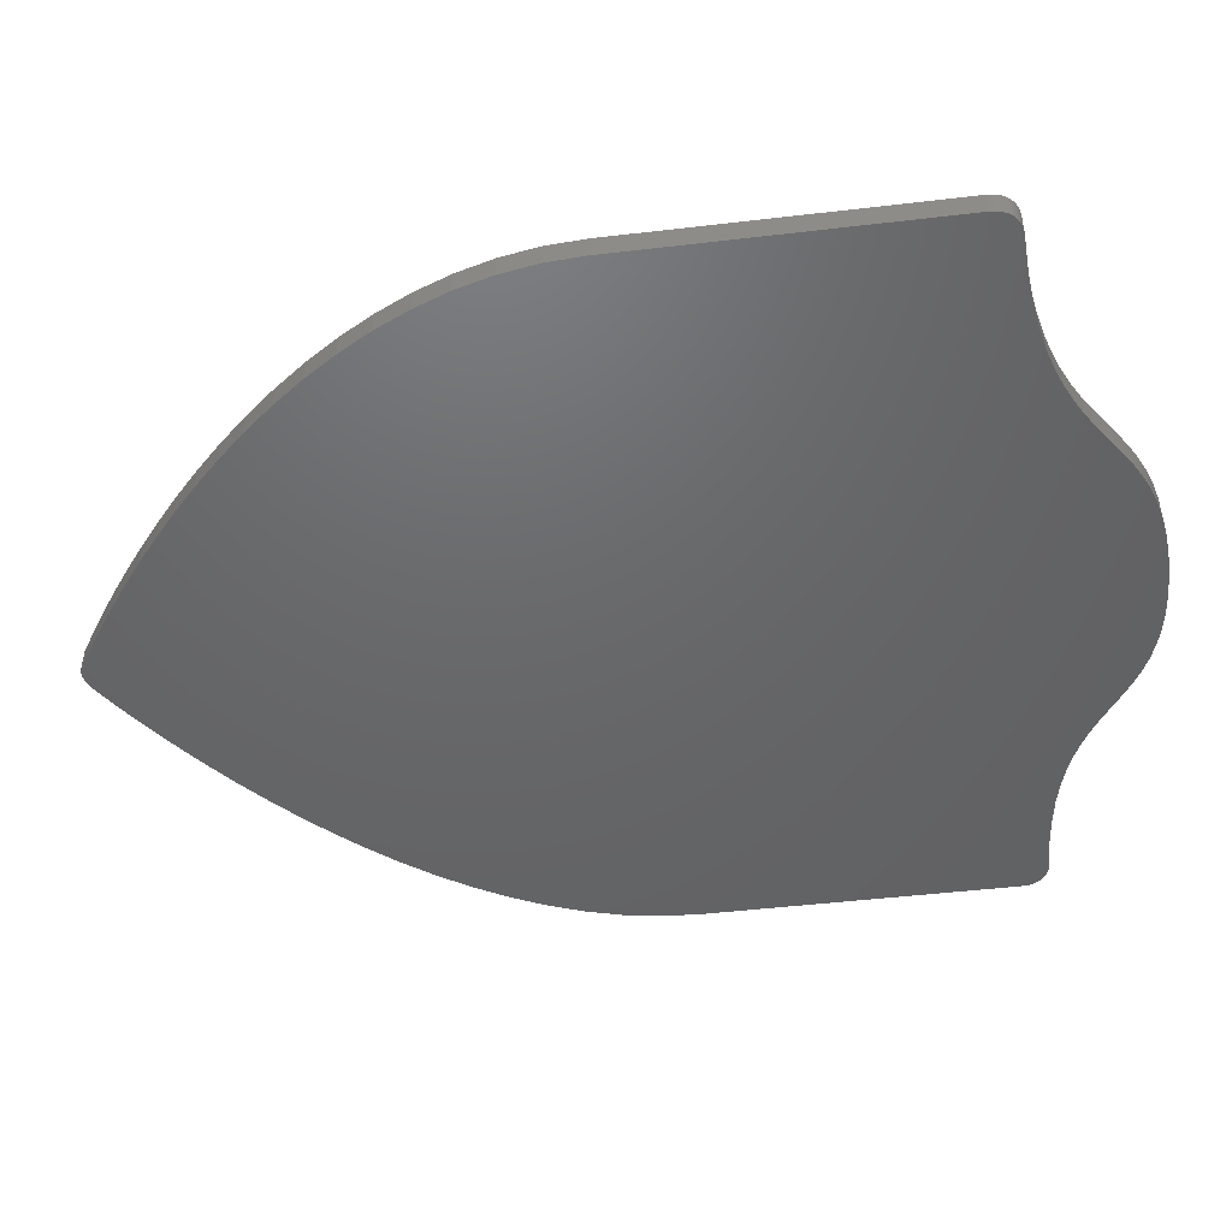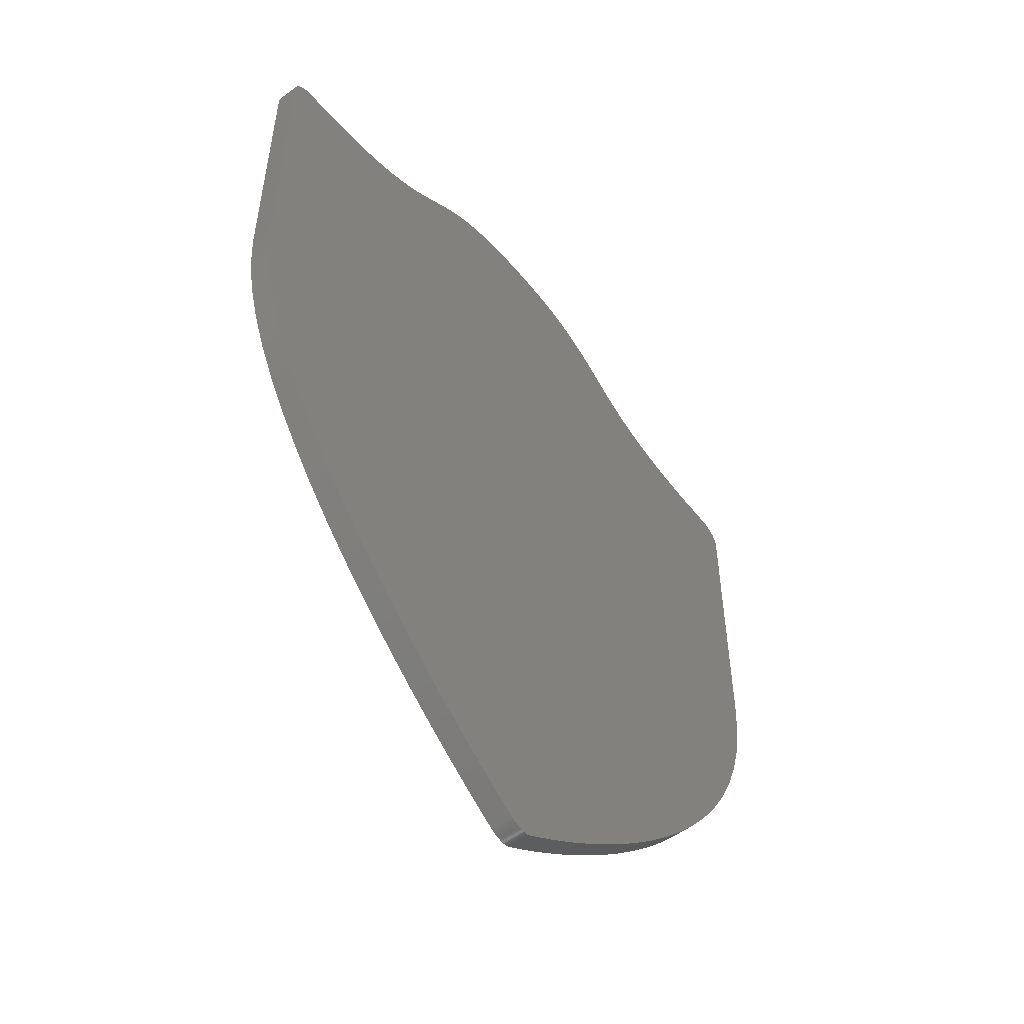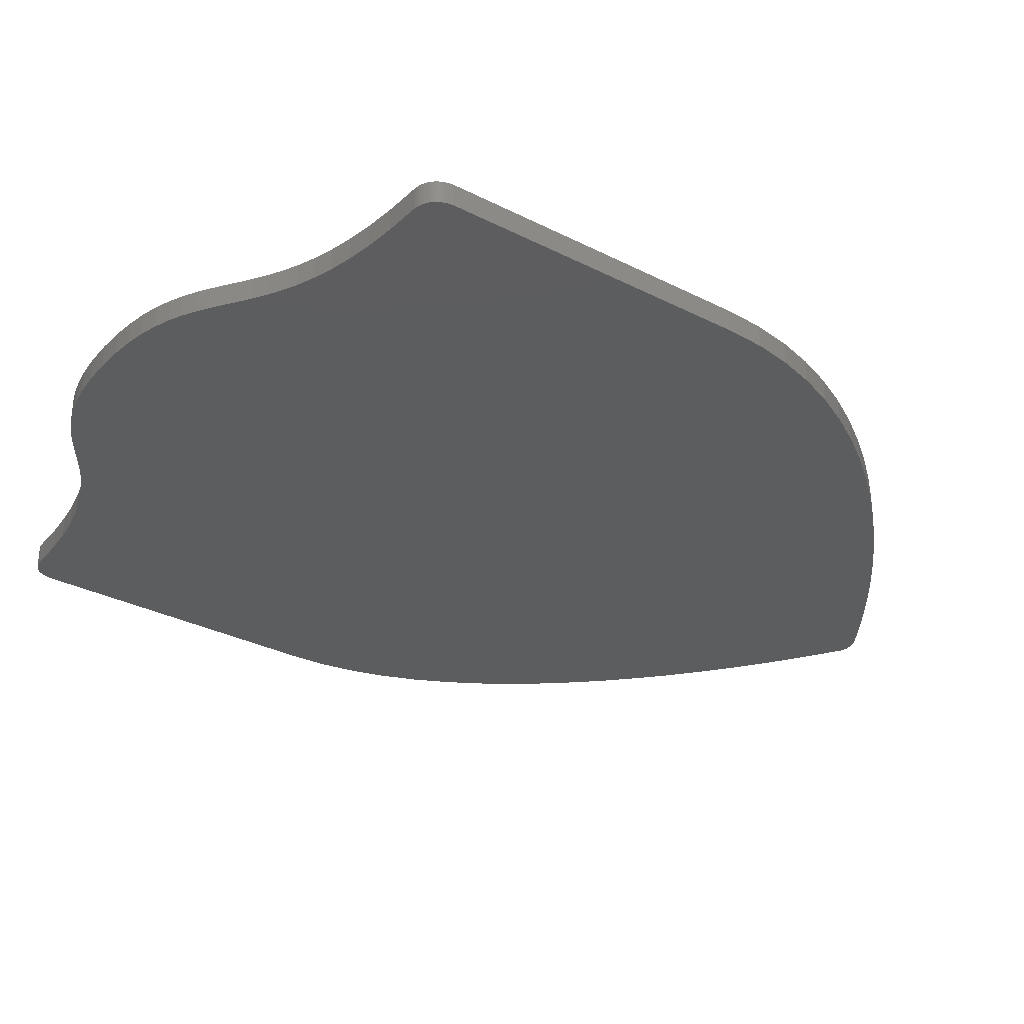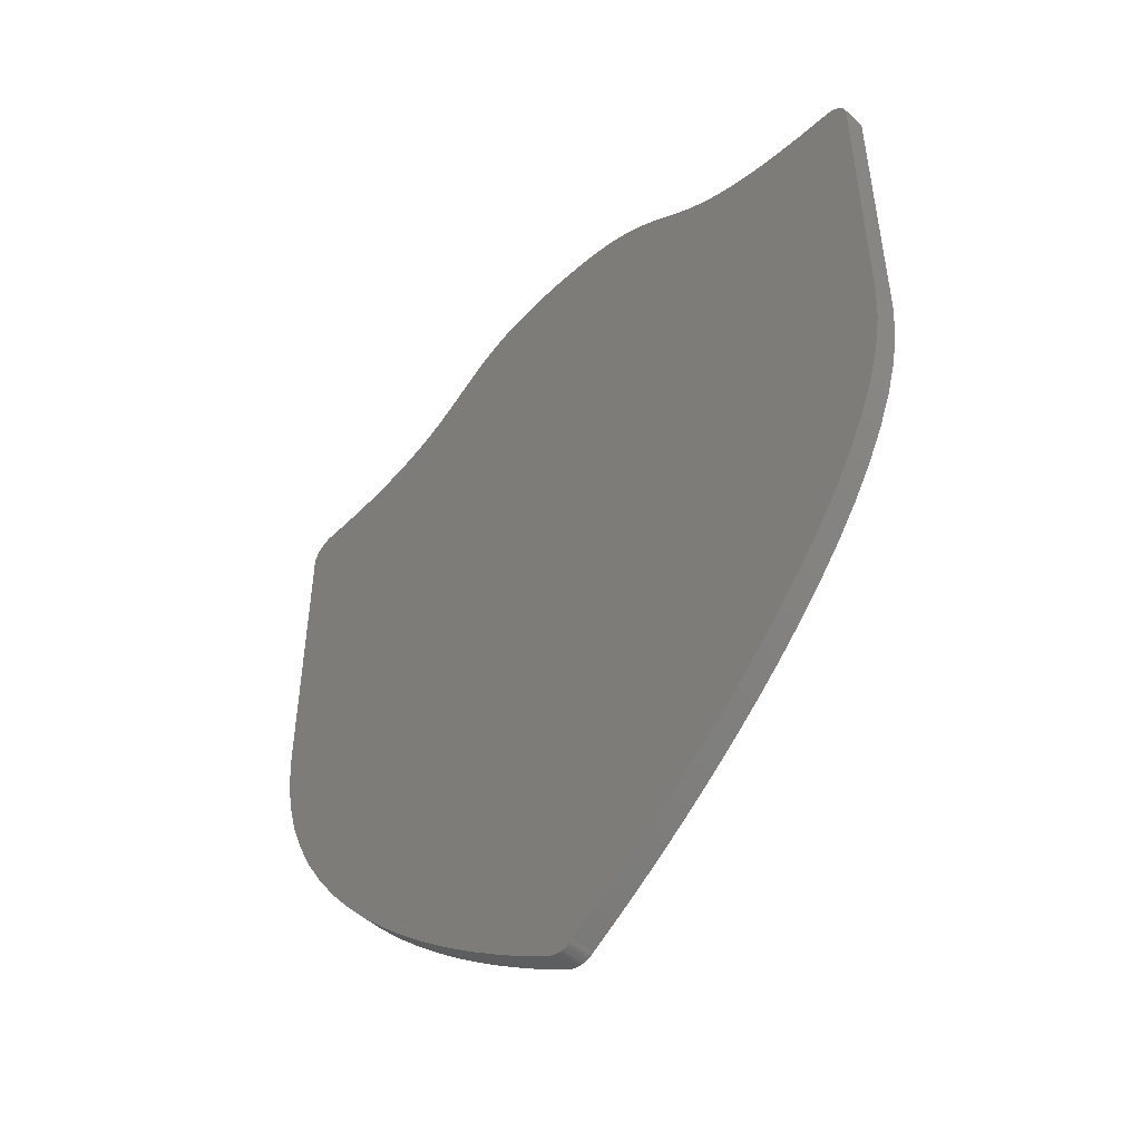
<metadata>
{"format":"stl","ext":"stl","renderer":"f3d","projection":"perspective","resolution":1024,"background":"white","views":[{"elev":-47.1,"azim":97.6,"up":"+Z"},{"elev":-54.0,"azim":-51.7,"up":"+Y"},{"elev":-31.8,"azim":-125.6,"up":"+Z"},{"elev":-50.4,"azim":45.8,"up":"+Y"}]}
</metadata>
<code>
# stl→obj: 284 verts, 564 faces
v 0.5106 -14.36 2.5
v 0.5879 -14.29 2.5
v 0.5509 -14.33 2.5
v 0.467 -14.38 2.5
v 0.4204 -14.41 2.5
v 0.3711 -14.43 2.5
v 0.3191 -14.44 2.5
v 0.2646 -14.45 2.5
v 0.2078 -14.46 2.5
v 0.1489 -14.47 2.5
v 0.08809 -14.47 2.5
v -1.798 -13.52 2.5
v 1.798 -13.52 2.5
v 1.123 -13.96 2.5
v -5.543 -10.77 2.5
v 5.543 -10.77 2.5
v 4.487 -11.6 2.5
v 11.21 -5.434 2.5
v -11.21 -5.434 2.5
v -12.29 -4.151 2.5
v -2.229 27.67 2.5
v -5.699 26.47 2.5
v -3.095 27.52 2.5
v 6.513 25.78 2.5
v -7.232 25.42 2.5
v -6.726 25.78 2.5
v 16.21 22.86 2.5
v 16.31 22.85 2.5
v 17.27 21.89 2.5
v 12.14 23.24 2.5
v 17.29 8.048 2.5
v 11.13 23.47 2.5
v -17.29 8.048 2.5
v 8.129 24.71 2.5
v 17.19 6.372 2.5
v 16.9 4.73 2.5
v 16.45 3.129 2.5
v 15.84 1.571 2.5
v 9.449 24.04 2.5
v 10.23 23.74 2.5
v 13.3 23.06 2.5
v 17.29 21.69 2.5
v 8.753 24.36 2.5
v 16.68 22.74 2.5
v 16.75 22.7 2.5
v 17.17 22.25 2.5
v 16.59 22.78 2.5
v 17.12 22.33 2.5
v 17.2 22.17 2.5
v 17.02 22.48 2.5
v 16.9 22.6 2.5
v 16.96 22.54 2.5
v 17.08 22.41 2.5
v 16.83 22.65 2.5
v 17.23 22.08 2.5
v 16.5 22.81 2.5
v 16.41 22.83 2.5
v 17.26 21.99 2.5
v 17.28 21.79 2.5
v 16.11 22.86 2.5
v 14.62 22.93 2.5
v 7.026 25.42 2.5
v -1.242 27.77 2.5
v -6.221 26.13 2.5
v -5.143 26.78 2.5
v -3.858 27.31 2.5
v -4.535 27.07 2.5
v 1.007 27.77 2.5
v 6.001 26.13 2.5
v -0.1175 27.8 2.5
v 1.994 27.67 2.5
v 2.861 27.52 2.5
v 5.474 26.47 2.5
v 4.914 26.78 2.5
v 3.625 27.31 2.5
v 4.303 27.07 2.5
v -7.755 25.06 2.5
v 7.559 25.06 2.5
v -8.313 24.71 2.5
v -8.924 24.36 2.5
v -16.9 4.73 2.5
v -16.45 3.129 2.5
v -17.19 6.372 2.5
v -9.603 24.04 2.5
v -15.84 1.571 2.5
v 15.11 0.05951 2.5
v -10.37 23.74 2.5
v -15.11 0.05951 2.5
v 14.26 -1.4 2.5
v -11.24 23.47 2.5
v -14.26 -1.4 2.5
v 13.31 -2.805 2.5
v -13.31 -2.805 2.5
v -12.23 23.24 2.5
v 12.29 -4.151 2.5
v -16.11 22.86 2.5
v -14.65 22.93 2.5
v -17.29 21.69 2.5
v -16.5 22.81 2.5
v -16.41 22.83 2.5
v -17.23 22.08 2.5
v -16.83 22.65 2.5
v -17.08 22.41 2.5
v -16.9 22.6 2.5
v -17.02 22.48 2.5
v -16.96 22.54 2.5
v -16.75 22.7 2.5
v -17.12 22.33 2.5
v -17.17 22.25 2.5
v -16.68 22.74 2.5
v -16.59 22.78 2.5
v -17.2 22.17 2.5
v -17.26 21.99 2.5
v -17.27 21.89 2.5
v -16.31 22.85 2.5
v -16.21 22.86 2.5
v -17.28 21.79 2.5
v -13.36 23.06 2.5
v 10.08 -6.651 2.5
v -10.08 -6.651 2.5
v 8.937 -7.797 2.5
v -8.937 -7.797 2.5
v 7.786 -8.868 2.5
v -7.786 -8.868 2.5
v 6.649 -9.861 2.5
v -6.649 -9.861 2.5
v -4.487 -11.6 2.5
v 3.499 -12.33 2.5
v -3.499 -12.33 2.5
v 2.596 -12.97 2.5
v -2.596 -12.97 2.5
v -1.123 -13.96 2.5
v -0.5879 -14.29 2.5
v -0.5174 -14.33 2.5
v -0.4471 -14.36 2.5
v -0.377 -14.38 2.5
v -0.3076 -14.41 2.5
v -0.2389 -14.43 2.5
v -0.1709 -14.44 2.5
v -0.1041 -14.45 2.5
v -0.03855 -14.46 2.5
v 0.02553 -14.47 2.5
v 0.5509 -14.33 3.5
v 0.5879 -14.29 3.5
v 0.5106 -14.36 3.5
v 0.4204 -14.41 3.5
v 0.467 -14.38 3.5
v 0.3711 -14.43 3.5
v 0.3191 -14.44 3.5
v 0.2646 -14.45 3.5
v 0.2078 -14.46 3.5
v 0.1489 -14.47 3.5
v 0.08809 -14.47 3.5
v 1.123 -13.96 3.5
v 1.798 -13.52 3.5
v -1.798 -13.52 3.5
v 4.487 -11.6 3.5
v 5.543 -10.77 3.5
v -5.543 -10.77 3.5
v -12.29 -4.151 3.5
v -11.21 -5.434 3.5
v 11.21 -5.434 3.5
v -3.095 27.52 3.5
v -5.699 26.47 3.5
v -2.229 27.67 3.5
v -6.726 25.78 3.5
v -7.232 25.42 3.5
v 6.513 25.78 3.5
v 17.27 21.89 3.5
v 16.31 22.85 3.5
v 16.21 22.86 3.5
v 11.13 23.47 3.5
v 17.29 8.048 3.5
v 12.14 23.24 3.5
v 8.129 24.71 3.5
v -17.29 8.048 3.5
v 16.9 4.73 3.5
v 17.19 6.372 3.5
v 16.45 3.129 3.5
v 15.84 1.571 3.5
v 10.23 23.74 3.5
v 9.449 24.04 3.5
v 13.3 23.06 3.5
v 17.29 21.69 3.5
v 8.753 24.36 3.5
v 17.17 22.25 3.5
v 16.75 22.7 3.5
v 16.68 22.74 3.5
v 16.59 22.78 3.5
v 17.12 22.33 3.5
v 17.2 22.17 3.5
v 16.96 22.54 3.5
v 16.9 22.6 3.5
v 17.02 22.48 3.5
v 17.08 22.41 3.5
v 16.83 22.65 3.5
v 17.23 22.08 3.5
v 16.5 22.81 3.5
v 16.41 22.83 3.5
v 17.26 21.99 3.5
v 17.28 21.79 3.5
v 16.11 22.86 3.5
v 14.62 22.93 3.5
v 7.026 25.42 3.5
v -6.221 26.13 3.5
v -1.242 27.77 3.5
v -3.858 27.31 3.5
v -5.143 26.78 3.5
v -4.535 27.07 3.5
v 6.001 26.13 3.5
v 1.007 27.77 3.5
v -0.1175 27.8 3.5
v 5.474 26.47 3.5
v 2.861 27.52 3.5
v 1.994 27.67 3.5
v 4.914 26.78 3.5
v 4.303 27.07 3.5
v 3.625 27.31 3.5
v -7.755 25.06 3.5
v 7.559 25.06 3.5
v -8.313 24.71 3.5
v -8.924 24.36 3.5
v -16.45 3.129 3.5
v -16.9 4.73 3.5
v -17.19 6.372 3.5
v -9.603 24.04 3.5
v -15.84 1.571 3.5
v 15.11 0.05951 3.5
v -10.37 23.74 3.5
v -15.11 0.05951 3.5
v 14.26 -1.4 3.5
v -11.24 23.47 3.5
v -14.26 -1.4 3.5
v 13.31 -2.805 3.5
v -13.31 -2.805 3.5
v -12.23 23.24 3.5
v 12.29 -4.151 3.5
v -17.29 21.69 3.5
v -14.65 22.93 3.5
v -16.11 22.86 3.5
v -17.23 22.08 3.5
v -16.41 22.83 3.5
v -16.5 22.81 3.5
v -16.9 22.6 3.5
v -17.08 22.41 3.5
v -16.83 22.65 3.5
v -16.96 22.54 3.5
v -17.02 22.48 3.5
v -16.75 22.7 3.5
v -17.12 22.33 3.5
v -17.17 22.25 3.5
v -16.68 22.74 3.5
v -16.59 22.78 3.5
v -17.2 22.17 3.5
v -17.26 21.99 3.5
v -17.27 21.89 3.5
v -16.31 22.85 3.5
v -16.21 22.86 3.5
v -17.28 21.79 3.5
v -13.36 23.06 3.5
v 10.08 -6.651 3.5
v -10.08 -6.651 3.5
v 8.937 -7.797 3.5
v -8.937 -7.797 3.5
v 7.786 -8.868 3.5
v -7.786 -8.868 3.5
v 6.649 -9.861 3.5
v -6.649 -9.861 3.5
v -4.487 -11.6 3.5
v 3.499 -12.33 3.5
v -3.499 -12.33 3.5
v 2.596 -12.97 3.5
v -2.596 -12.97 3.5
v -1.123 -13.96 3.5
v -0.5879 -14.29 3.5
v -0.5174 -14.33 3.5
v -0.4471 -14.36 3.5
v -0.377 -14.38 3.5
v -0.3076 -14.41 3.5
v -0.2389 -14.43 3.5
v -0.1709 -14.44 3.5
v -0.1041 -14.45 3.5
v -0.03855 -14.46 3.5
v 0.02553 -14.47 3.5
f 1 2 3
f 4 5 2
f 4 2 1
f 2 5 6
f 7 2 6
f 7 8 2
f 2 8 9
f 10 2 9
f 10 11 2
f 12 13 14
f 15 16 17
f 18 19 20
f 21 22 23
f 24 25 26
f 27 28 29
f 30 31 32
f 33 34 31
f 31 35 36
f 37 31 36
f 37 38 31
f 31 39 40
f 32 31 40
f 30 41 31
f 31 41 42
f 43 39 31
f 34 43 31
f 44 45 46
f 47 44 46
f 48 46 45
f 49 47 46
f 50 51 52
f 50 53 51
f 51 53 54
f 54 53 45
f 45 53 48
f 49 55 47
f 47 55 56
f 56 55 57
f 57 55 58
f 29 57 58
f 29 28 57
f 59 27 29
f 59 60 27
f 59 42 60
f 60 42 61
f 61 42 41
f 24 62 25
f 63 64 21
f 23 65 66
f 66 65 67
f 64 22 21
f 68 69 24
f 70 68 24
f 71 72 73
f 73 72 74
f 74 75 76
f 74 72 75
f 69 71 73
f 69 68 71
f 63 26 64
f 23 22 65
f 26 63 70
f 24 26 70
f 77 25 62
f 78 77 62
f 78 79 77
f 78 34 79
f 79 33 80
f 79 34 33
f 33 31 38
f 81 33 82
f 81 83 33
f 84 80 33
f 82 33 85
f 85 33 38
f 86 85 38
f 87 84 33
f 86 88 85
f 86 89 88
f 87 33 90
f 88 89 91
f 91 89 92
f 93 91 92
f 90 33 94
f 95 93 92
f 95 20 93
f 95 18 20
f 96 97 98
f 99 100 101
f 102 103 104
f 104 105 106
f 104 103 105
f 102 107 103
f 103 107 108
f 108 107 109
f 109 107 110
f 111 109 110
f 111 112 109
f 111 101 112
f 111 99 101
f 101 100 113
f 113 100 114
f 114 100 115
f 116 114 115
f 116 117 114
f 116 96 117
f 117 96 98
f 98 97 118
f 33 98 118
f 94 33 118
f 18 119 19
f 19 119 120
f 120 119 121
f 122 120 121
f 123 122 121
f 123 124 122
f 123 125 124
f 124 125 126
f 126 125 16
f 15 126 16
f 127 15 17
f 128 127 17
f 128 129 127
f 128 130 129
f 129 130 131
f 131 130 13
f 12 131 13
f 132 12 14
f 2 132 14
f 2 133 132
f 2 134 133
f 2 135 134
f 2 136 135
f 2 137 136
f 2 138 137
f 2 139 138
f 2 140 139
f 2 141 140
f 2 142 141
f 2 11 142
f 143 144 145
f 144 146 147
f 145 144 147
f 148 146 144
f 148 144 149
f 144 150 149
f 151 150 144
f 151 144 152
f 144 153 152
f 154 155 156
f 157 158 159
f 160 161 162
f 163 164 165
f 166 167 168
f 169 170 171
f 172 173 174
f 173 175 176
f 177 178 173
f 177 173 179
f 173 180 179
f 181 182 173
f 181 173 172
f 173 183 174
f 184 183 173
f 173 182 185
f 173 185 175
f 186 187 188
f 186 188 189
f 187 186 190
f 186 189 191
f 192 193 194
f 193 195 194
f 196 195 193
f 187 195 196
f 190 195 187
f 189 197 191
f 198 197 189
f 199 197 198
f 200 197 199
f 200 199 169
f 199 170 169
f 169 171 201
f 171 202 201
f 202 184 201
f 203 184 202
f 183 184 203
f 167 204 168
f 165 205 206
f 207 208 163
f 209 208 207
f 165 164 205
f 168 210 211
f 168 211 212
f 213 214 215
f 216 214 213
f 217 218 216
f 218 214 216
f 213 215 210
f 215 211 210
f 205 166 206
f 208 164 163
f 212 206 166
f 212 166 168
f 204 167 219
f 204 219 220
f 219 221 220
f 221 175 220
f 222 176 221
f 176 175 221
f 180 173 176
f 223 176 224
f 176 225 224
f 176 222 226
f 227 176 223
f 180 176 227
f 180 227 228
f 176 226 229
f 227 230 228
f 230 231 228
f 232 176 229
f 233 231 230
f 234 231 233
f 234 233 235
f 236 176 232
f 234 235 237
f 235 160 237
f 160 162 237
f 238 239 240
f 241 242 243
f 244 245 246
f 247 248 244
f 248 245 244
f 245 249 246
f 250 249 245
f 251 249 250
f 252 249 251
f 252 251 253
f 251 254 253
f 254 241 253
f 241 243 253
f 255 242 241
f 256 242 255
f 257 242 256
f 257 256 258
f 256 259 258
f 259 240 258
f 238 240 259
f 260 239 238
f 260 238 176
f 260 176 236
f 161 261 162
f 262 261 161
f 263 261 262
f 263 262 264
f 263 264 265
f 264 266 265
f 266 267 265
f 268 267 266
f 158 267 268
f 158 268 159
f 157 159 269
f 157 269 270
f 269 271 270
f 271 272 270
f 273 272 271
f 155 272 273
f 155 273 156
f 154 156 274
f 154 274 144
f 274 275 144
f 275 276 144
f 276 277 144
f 277 278 144
f 278 279 144
f 279 280 144
f 280 281 144
f 281 282 144
f 282 283 144
f 283 284 144
f 284 153 144
f 9 152 10
f 9 151 152
f 8 151 9
f 8 150 151
f 7 150 8
f 7 149 150
f 6 149 7
f 6 148 149
f 5 148 6
f 5 146 148
f 4 146 5
f 4 147 146
f 1 147 4
f 1 145 147
f 3 145 1
f 3 143 145
f 2 143 3
f 2 144 143
f 14 144 2
f 14 154 144
f 13 154 14
f 13 155 154
f 130 155 13
f 130 272 155
f 128 272 130
f 128 270 272
f 17 270 128
f 17 157 270
f 16 157 17
f 16 158 157
f 125 158 16
f 125 267 158
f 123 267 125
f 123 265 267
f 121 265 123
f 121 263 265
f 119 263 121
f 119 261 263
f 18 261 119
f 18 162 261
f 95 162 18
f 95 237 162
f 92 237 95
f 92 234 237
f 89 234 92
f 89 231 234
f 86 231 89
f 86 228 231
f 38 228 86
f 38 180 228
f 37 180 38
f 37 179 180
f 36 179 37
f 36 177 179
f 35 177 36
f 35 178 177
f 31 178 35
f 31 173 178
f 42 173 31
f 42 184 173
f 59 184 42
f 59 201 184
f 29 201 59
f 29 169 201
f 58 169 29
f 58 200 169
f 55 200 58
f 55 197 200
f 49 197 55
f 49 191 197
f 46 191 49
f 46 186 191
f 48 186 46
f 48 190 186
f 53 190 48
f 53 195 190
f 50 195 53
f 50 194 195
f 52 194 50
f 52 192 194
f 51 192 52
f 51 193 192
f 54 193 51
f 54 196 193
f 45 196 54
f 45 187 196
f 44 187 45
f 44 188 187
f 47 188 44
f 47 189 188
f 56 189 47
f 56 198 189
f 57 198 56
f 57 199 198
f 28 199 57
f 28 170 199
f 27 170 28
f 27 171 170
f 60 171 27
f 60 202 171
f 61 202 60
f 61 203 202
f 41 203 61
f 41 183 203
f 30 183 41
f 30 174 183
f 32 174 30
f 32 172 174
f 40 172 32
f 40 181 172
f 39 181 40
f 39 182 181
f 43 182 39
f 43 185 182
f 34 185 43
f 34 175 185
f 78 175 34
f 78 220 175
f 62 220 78
f 62 204 220
f 24 204 62
f 24 168 204
f 69 168 24
f 69 210 168
f 73 210 69
f 73 213 210
f 74 213 73
f 74 216 213
f 76 216 74
f 76 217 216
f 75 217 76
f 75 218 217
f 72 218 75
f 72 214 218
f 71 214 72
f 71 215 214
f 68 215 71
f 68 211 215
f 70 211 68
f 70 212 211
f 63 212 70
f 63 206 212
f 21 206 63
f 21 165 206
f 23 165 21
f 23 163 165
f 66 163 23
f 66 207 163
f 67 207 66
f 67 209 207
f 65 209 67
f 65 208 209
f 22 208 65
f 22 164 208
f 64 164 22
f 64 205 164
f 26 205 64
f 26 166 205
f 25 166 26
f 25 167 166
f 77 167 25
f 77 219 167
f 79 219 77
f 79 221 219
f 80 221 79
f 80 222 221
f 84 222 80
f 84 226 222
f 87 226 84
f 87 229 226
f 90 229 87
f 90 232 229
f 94 232 90
f 94 236 232
f 118 236 94
f 118 260 236
f 97 260 118
f 97 239 260
f 96 239 97
f 96 240 239
f 116 240 96
f 116 258 240
f 115 258 116
f 115 257 258
f 100 257 115
f 100 242 257
f 99 242 100
f 99 243 242
f 111 243 99
f 111 253 243
f 110 253 111
f 110 252 253
f 107 252 110
f 107 249 252
f 102 249 107
f 102 246 249
f 104 246 102
f 104 244 246
f 106 244 104
f 106 247 244
f 105 247 106
f 105 248 247
f 103 248 105
f 103 245 248
f 108 245 103
f 108 250 245
f 109 250 108
f 109 251 250
f 112 251 109
f 112 254 251
f 101 254 112
f 101 241 254
f 113 241 101
f 113 255 241
f 114 255 113
f 114 256 255
f 117 256 114
f 117 259 256
f 98 259 117
f 98 238 259
f 33 238 98
f 33 176 238
f 83 176 33
f 83 225 176
f 81 225 83
f 81 224 225
f 82 224 81
f 82 223 224
f 85 223 82
f 85 227 223
f 88 227 85
f 88 230 227
f 91 230 88
f 91 233 230
f 93 233 91
f 93 235 233
f 20 235 93
f 20 160 235
f 19 160 20
f 19 161 160
f 120 161 19
f 120 262 161
f 122 262 120
f 122 264 262
f 124 264 122
f 124 266 264
f 126 266 124
f 126 268 266
f 15 268 126
f 15 159 268
f 127 159 15
f 127 269 159
f 129 269 127
f 129 271 269
f 131 271 129
f 131 273 271
f 12 273 131
f 12 156 273
f 132 156 12
f 132 274 156
f 133 274 132
f 133 275 274
f 134 275 133
f 134 276 275
f 135 276 134
f 135 277 276
f 136 277 135
f 136 278 277
f 137 278 136
f 137 279 278
f 138 279 137
f 138 280 279
f 139 280 138
f 139 281 280
f 140 281 139
f 140 282 281
f 141 282 140
f 141 283 282
f 142 283 141
f 142 284 283
f 11 284 142
f 11 153 284
f 10 153 11
f 10 152 153

</code>
